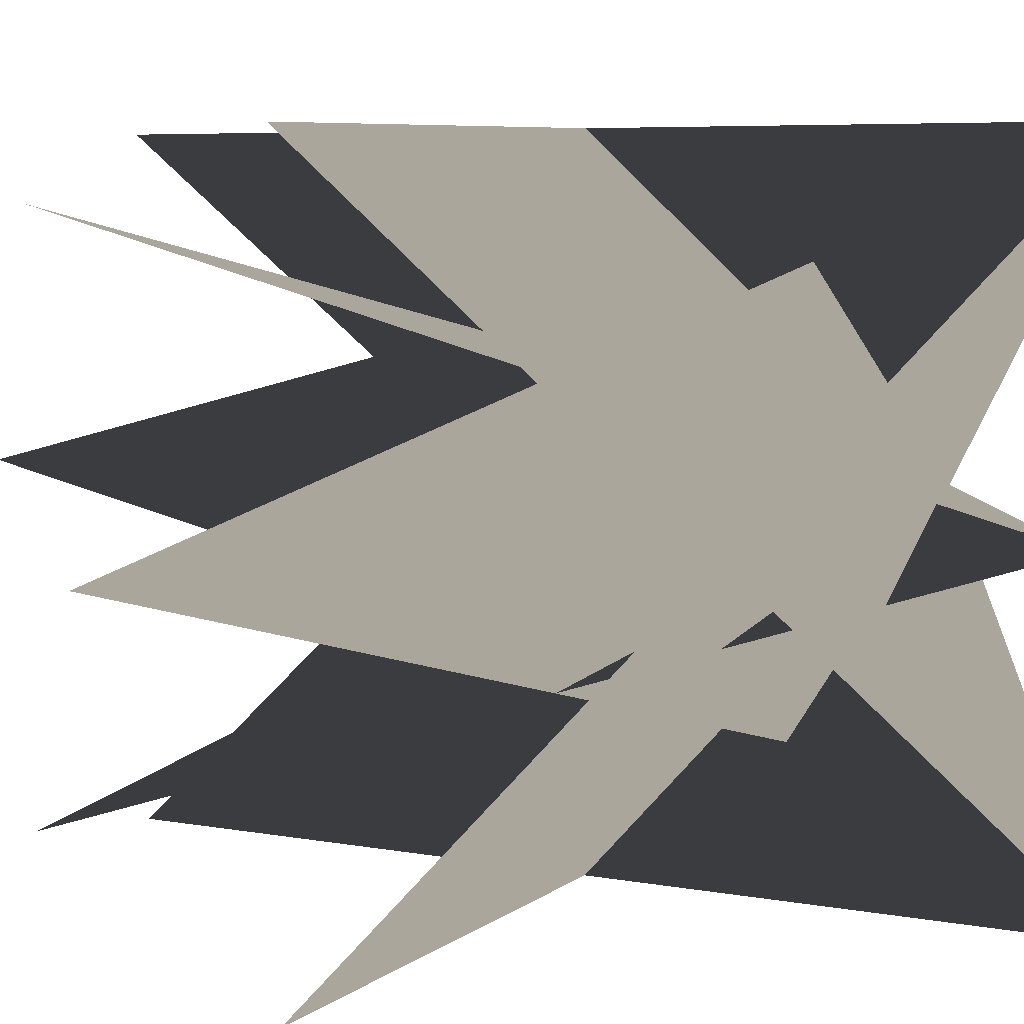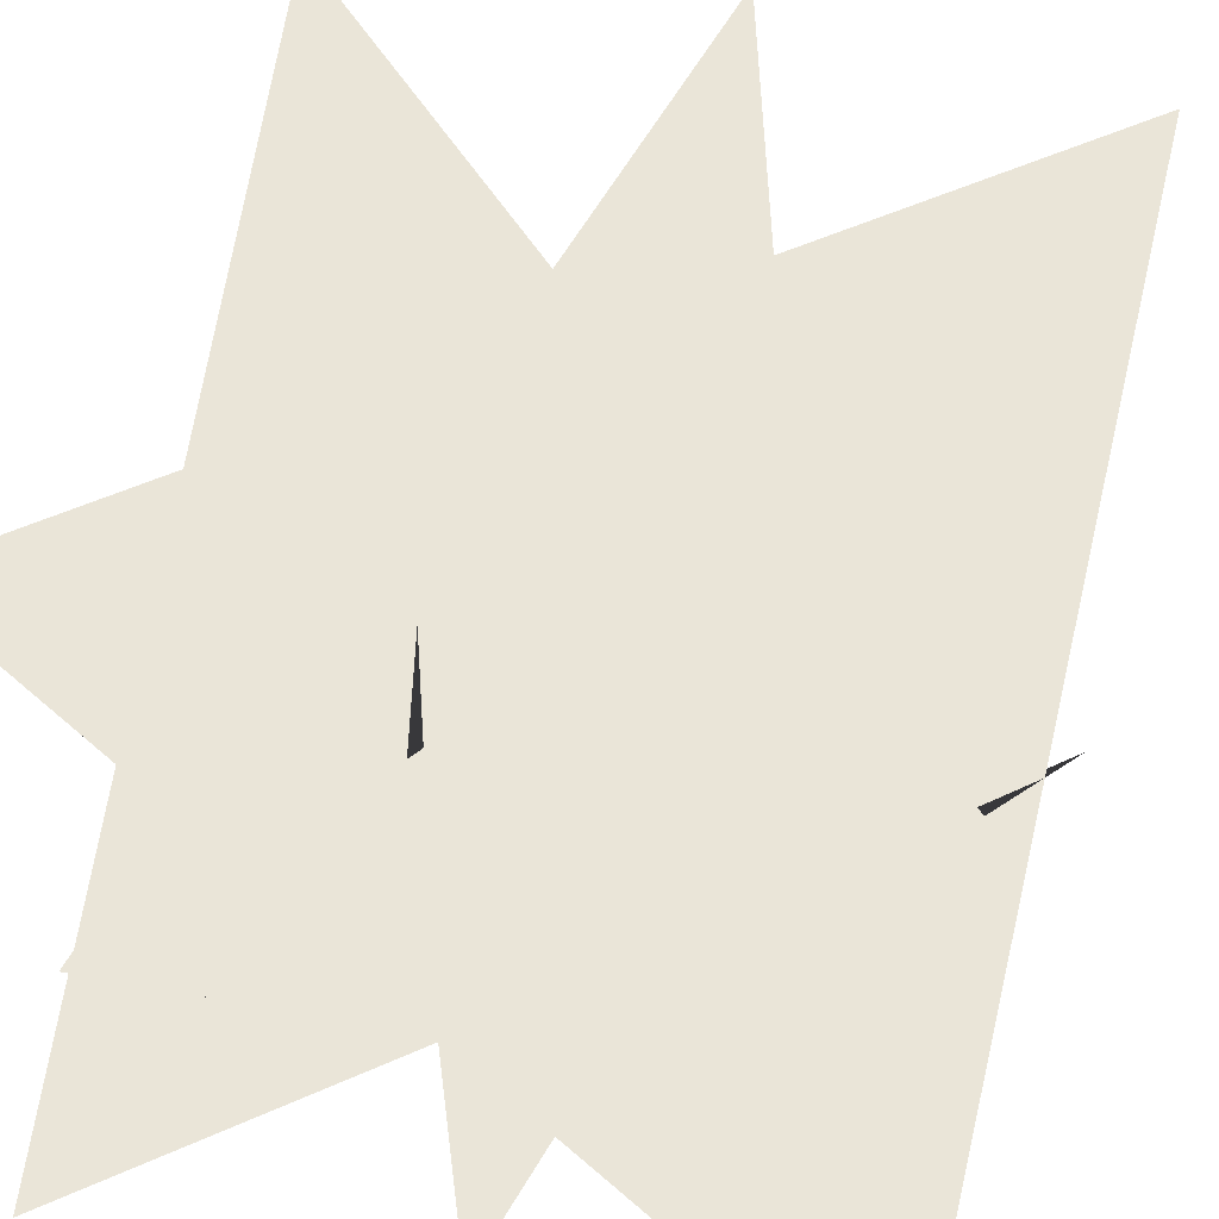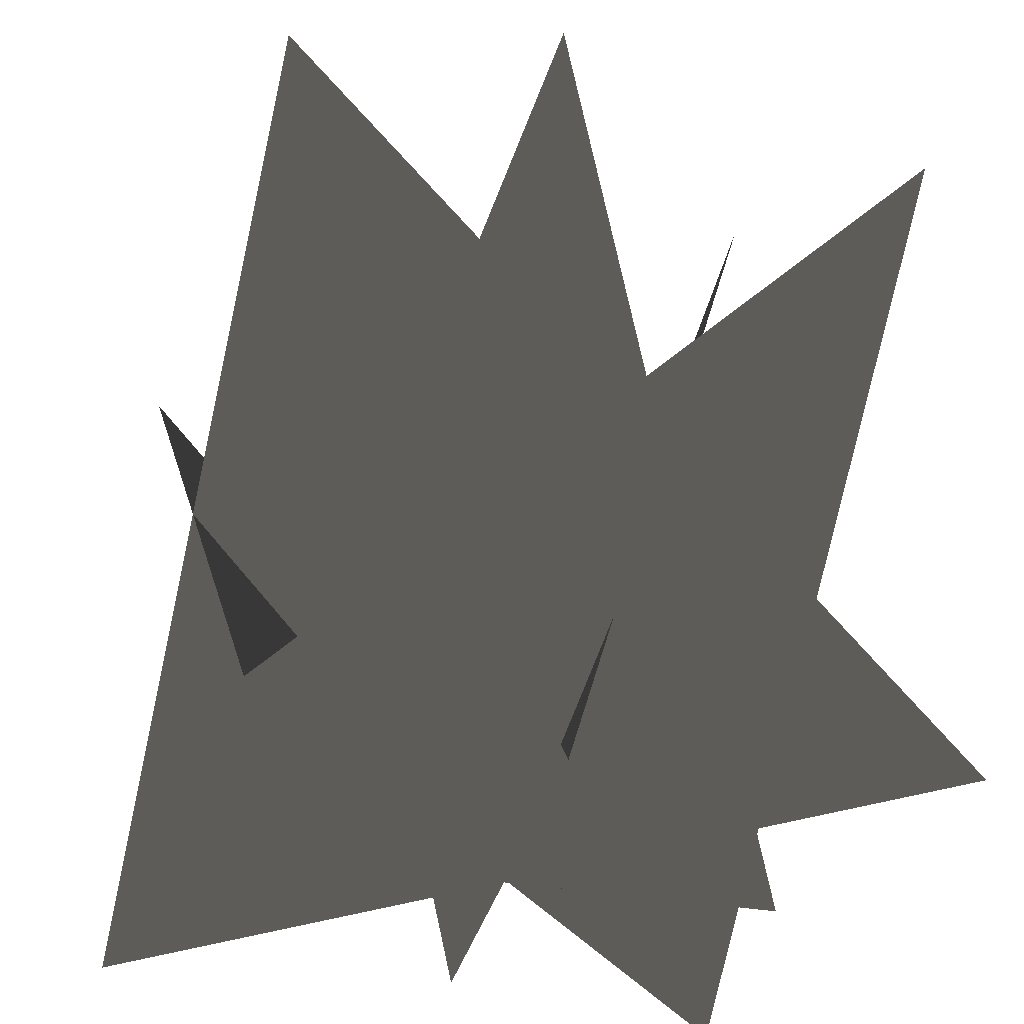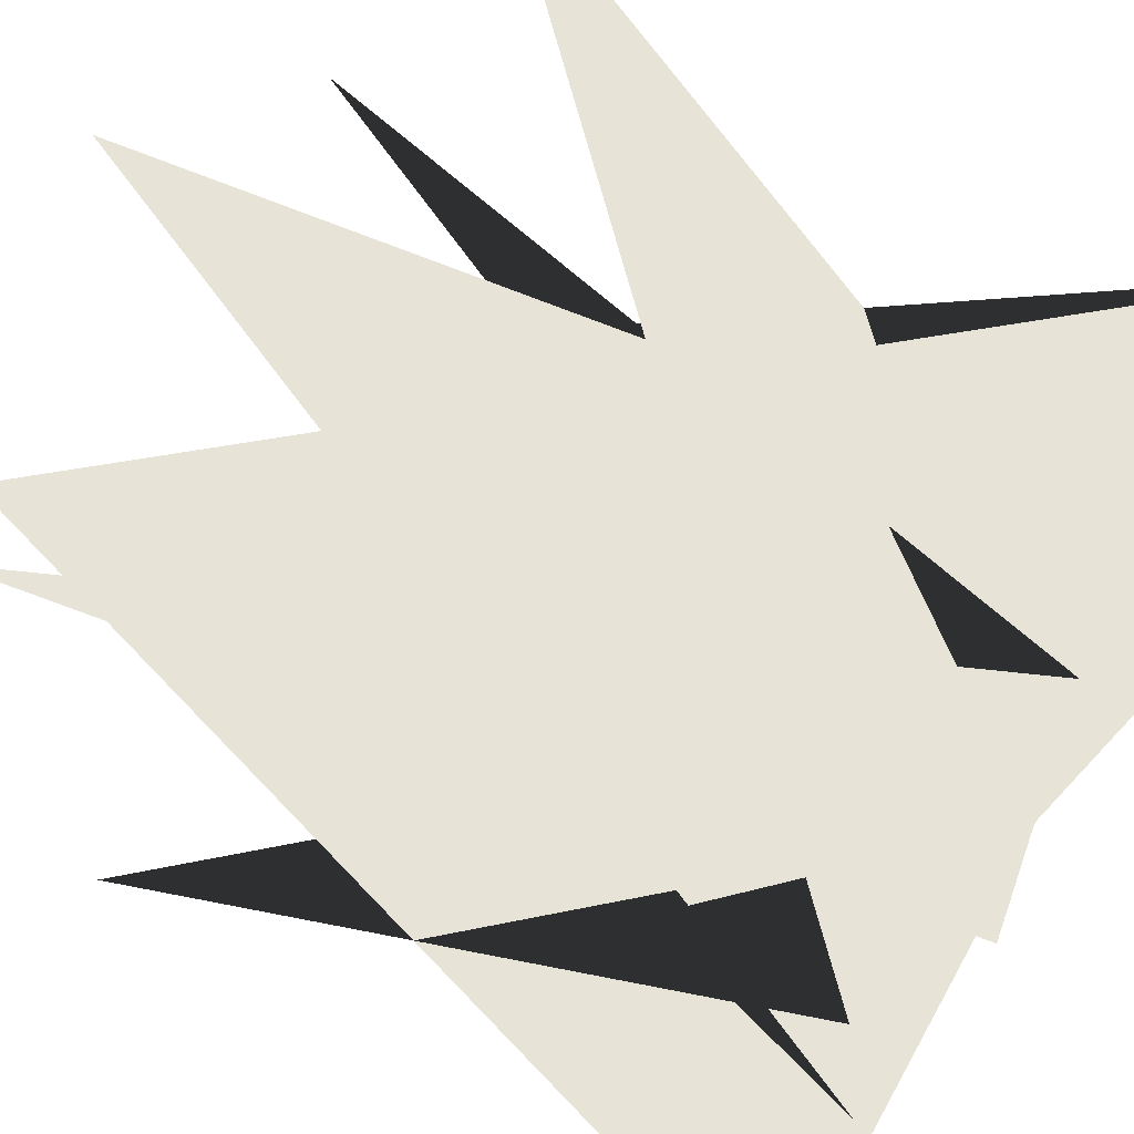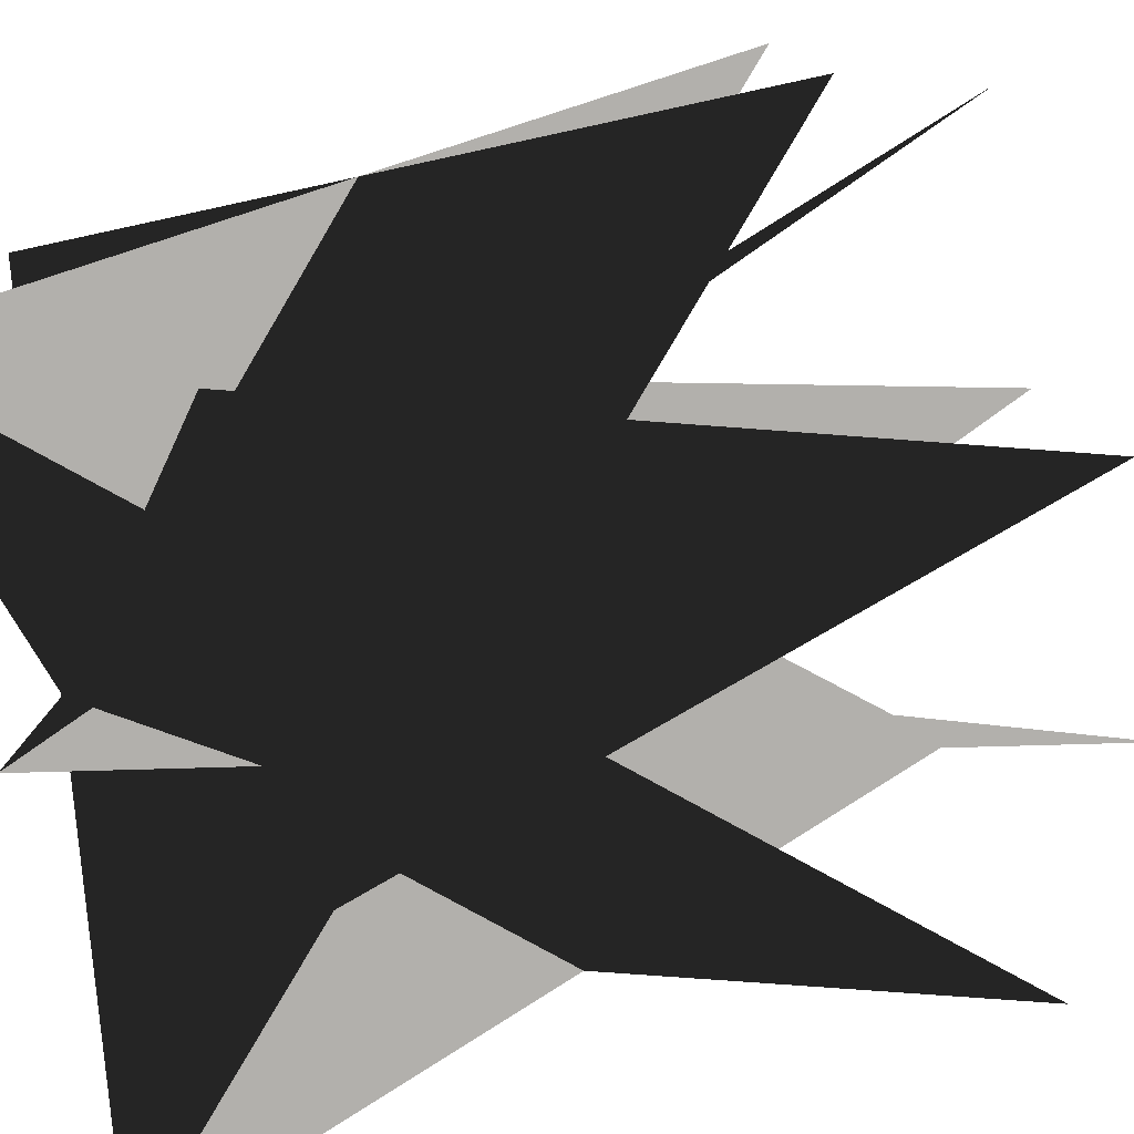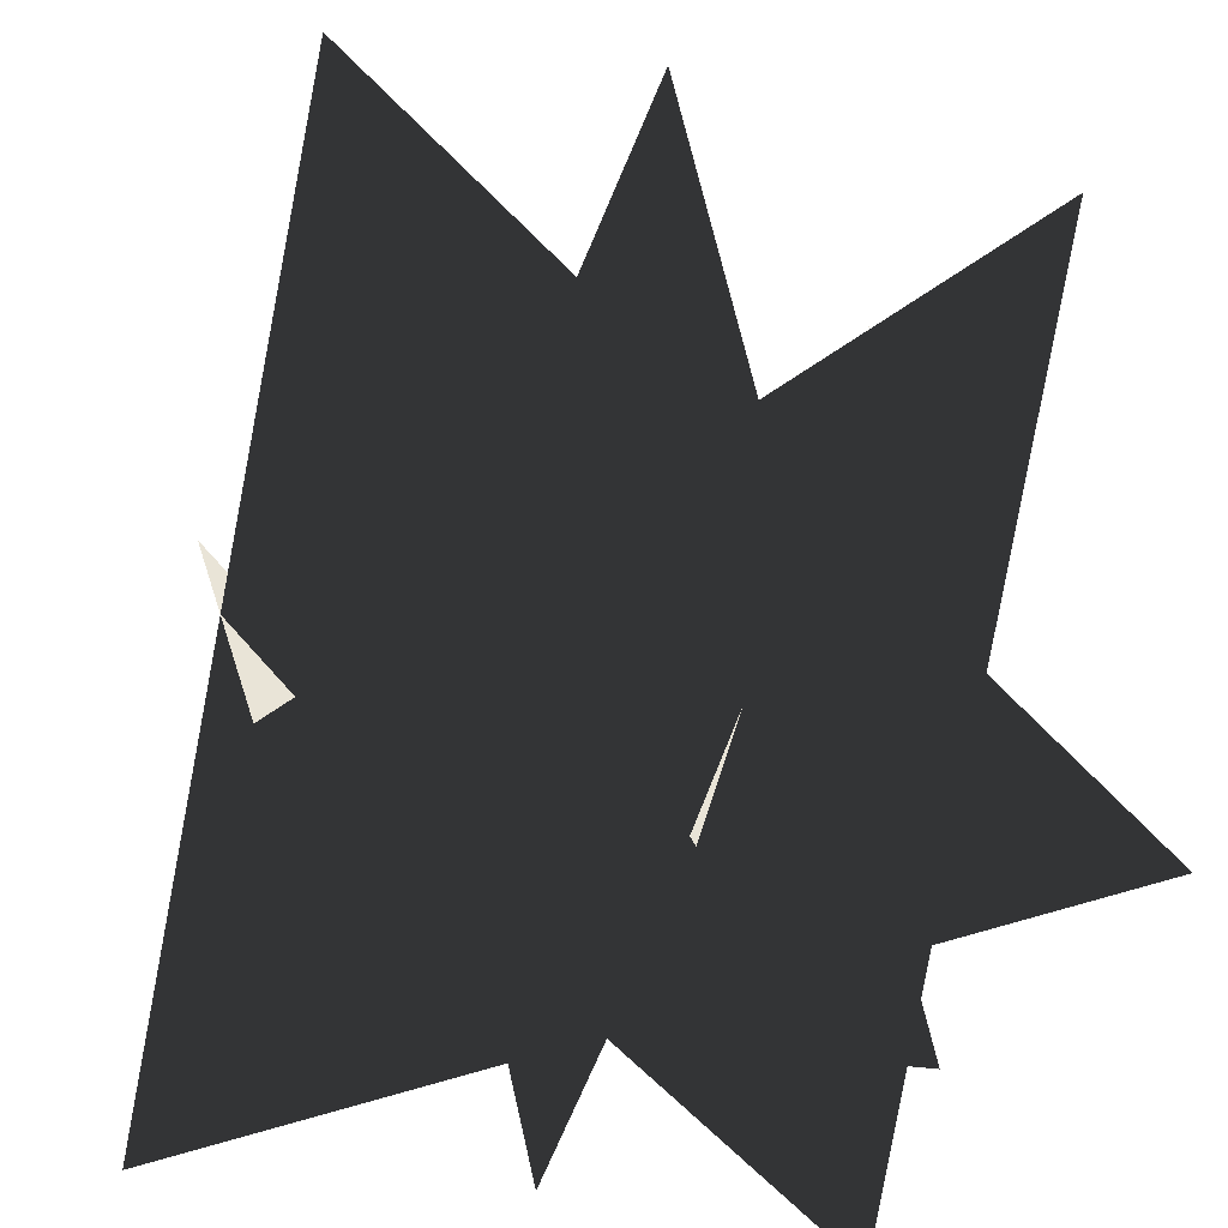
<metadata>
{"format":"obj","ext":"obj","renderer":"f3d","projection":"perspective","resolution":1024,"background":"white","views":[{"elev":7.9,"azim":-105.8,"up":"+Z"},{"elev":44.8,"azim":15.9,"up":"+Z"},{"elev":-32.1,"azim":73.0,"up":"+Y"},{"elev":62.0,"azim":-57.3,"up":"+Z"},{"elev":-78.7,"azim":105.2,"up":"+Z"},{"elev":-38.7,"azim":164.6,"up":"+Y"}]}
</metadata>
<code>
v 25.5 47.71 23.45
v 25.5 -5.29 -26.55
v -25.5 -5.29 24.45
v -25.5 47.71 -27.55
v -24.55 47.71 24.38
v 25.44 -5.29 23.51
v -26.44 -5.29 -26.6
v 25.55 47.71 -27.5
v -0.8627 58.69 19.27
v 20.25 -5.276 0.9208
v -20.67 -5.276 -2.661
v 1.285 58.69 -21.75
v -20.28 58.69 -2.271
v -0.9103 -5.276 19.27
v 0.5229 -5.276 -21.81
v 20.67 58.69 0.5945
g Box03
f 1 2 3
f 2 4 3
g Duplicate03
f 5 6 7
f 6 8 7
g Duplicate04
f 9 10 11
f 10 12 11
f 13 14 15
f 14 16 15

</code>
